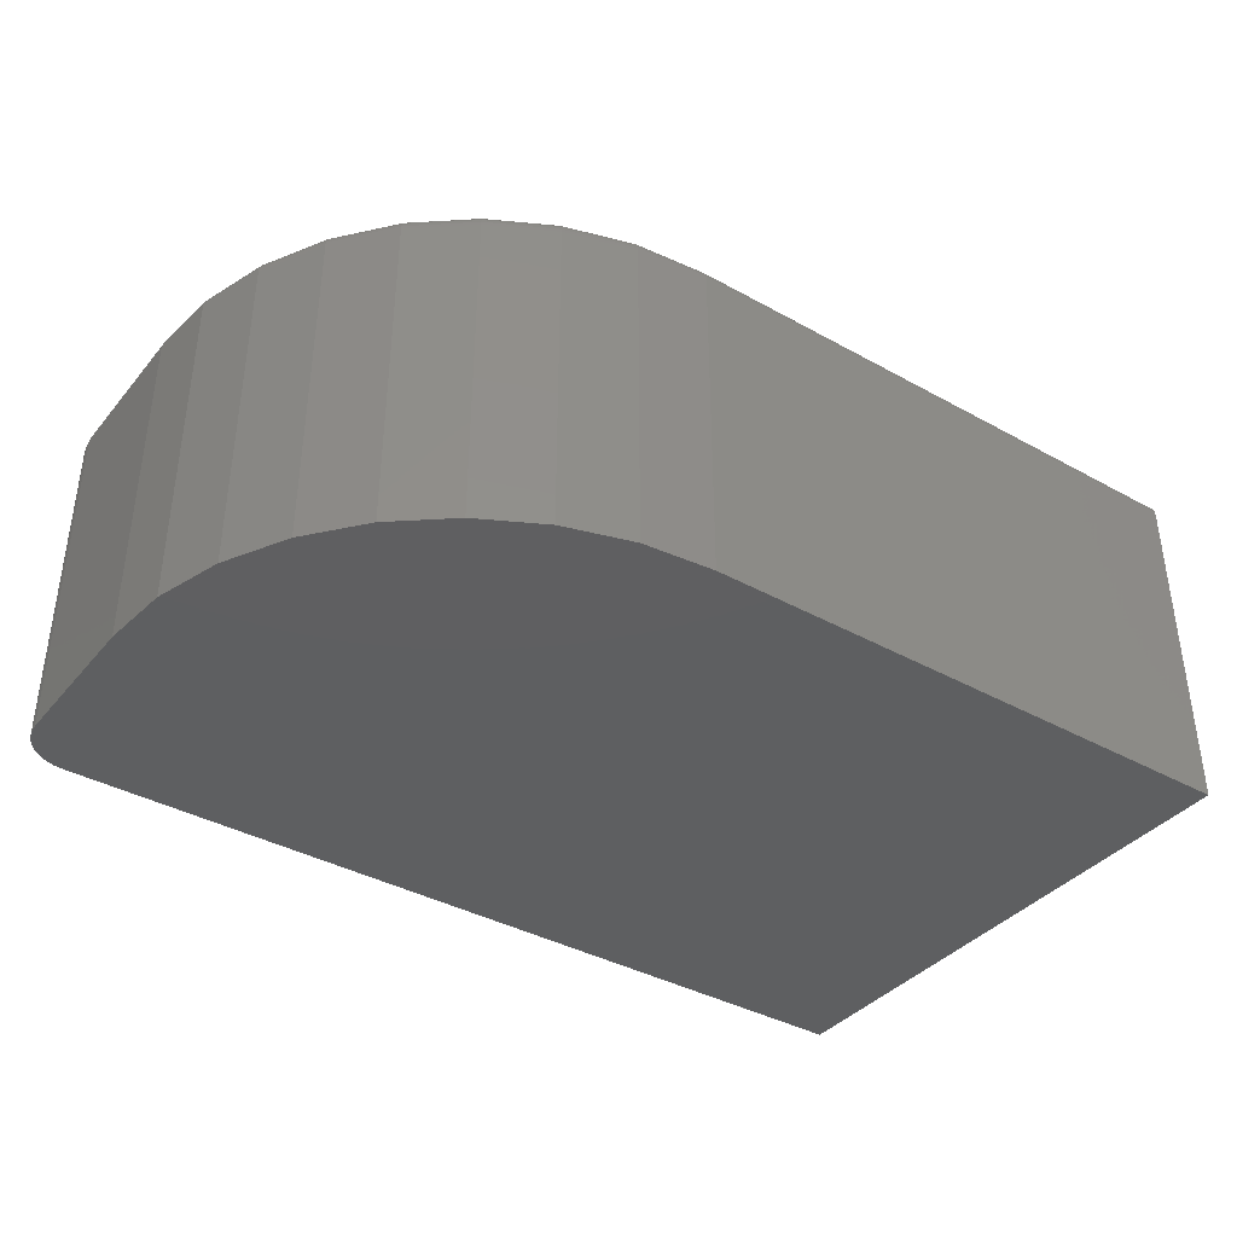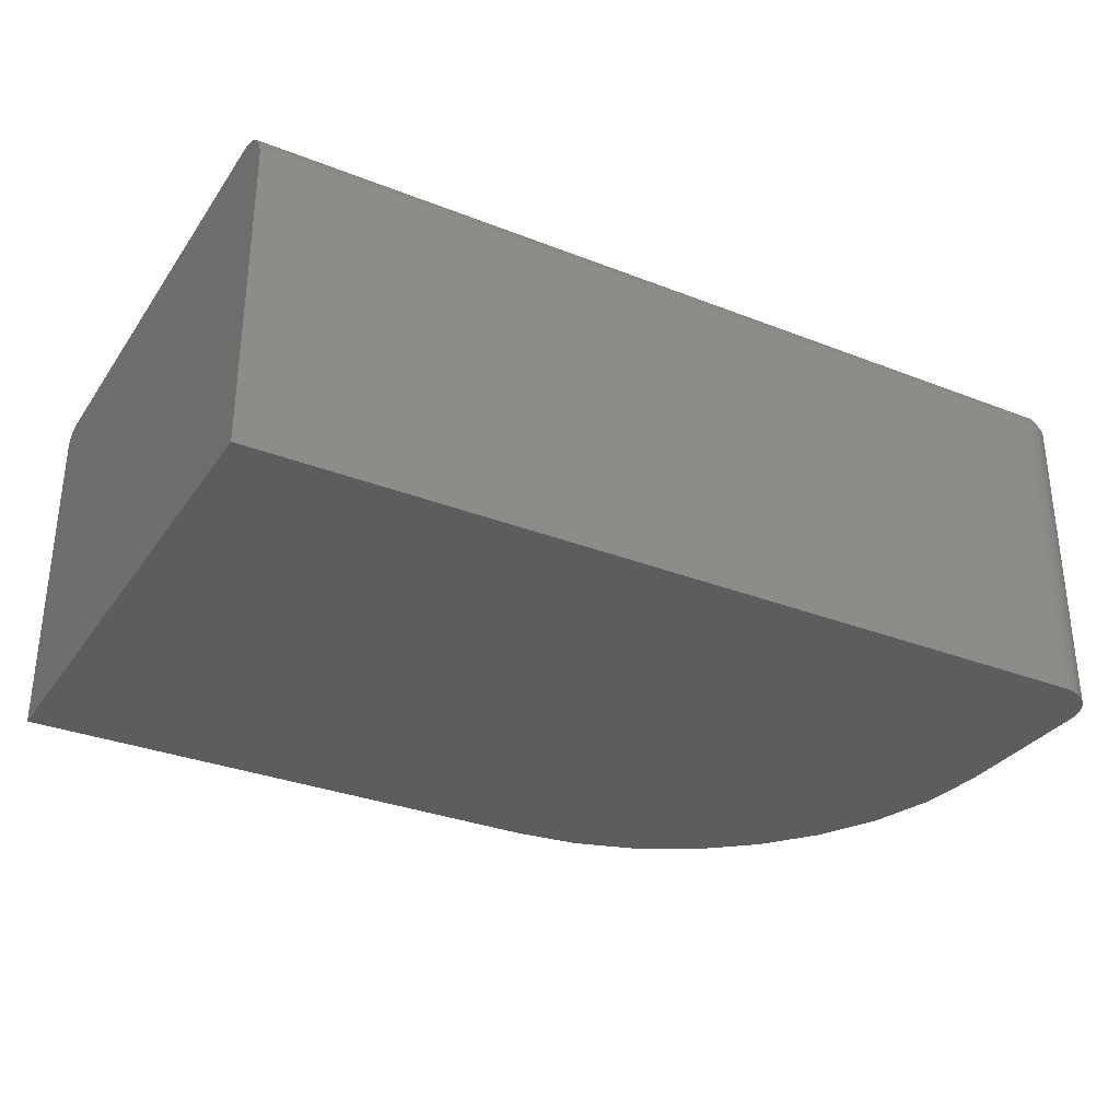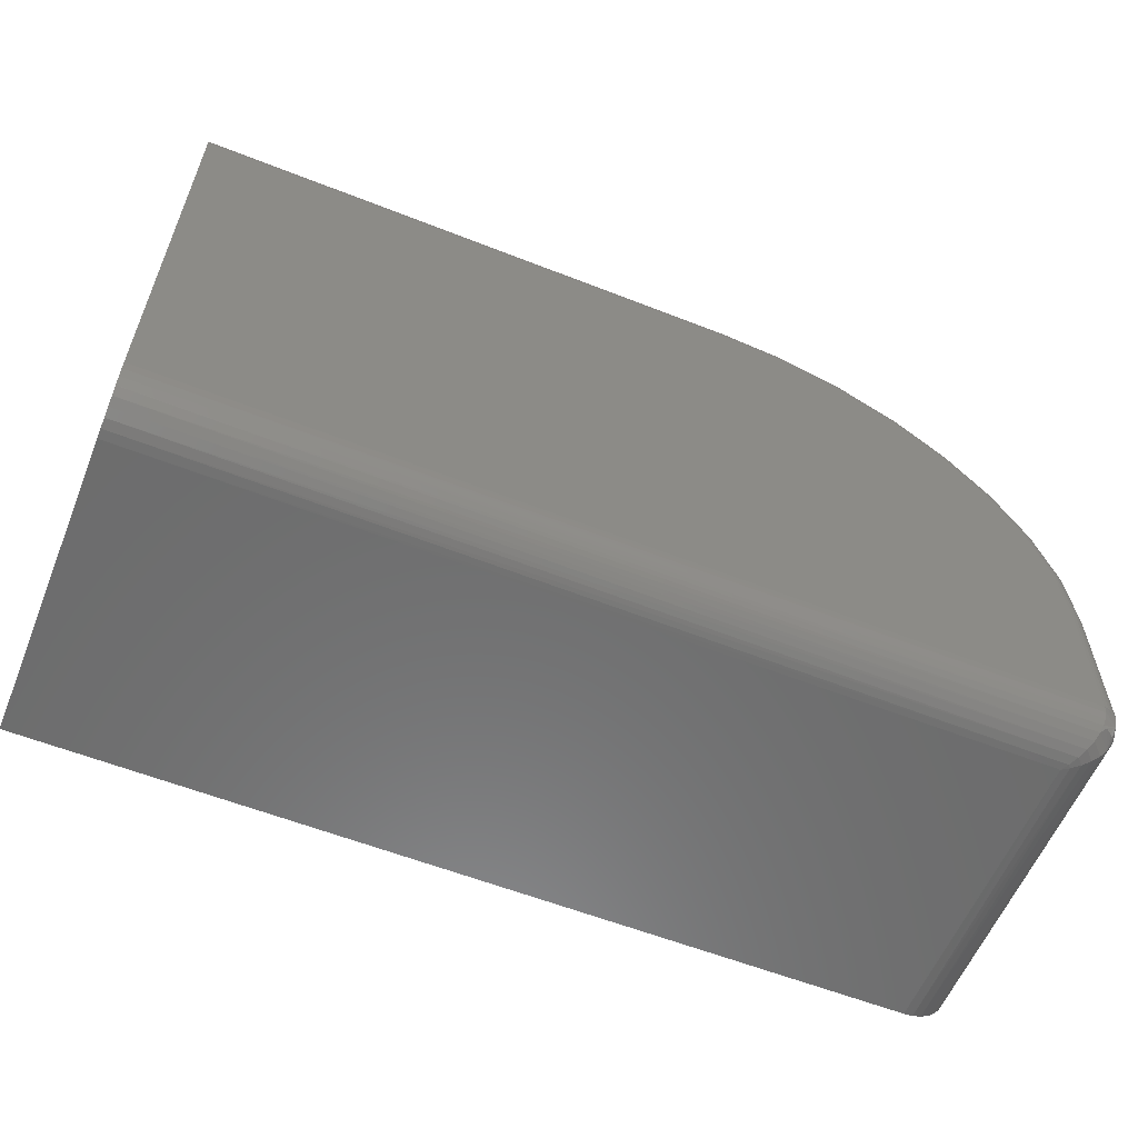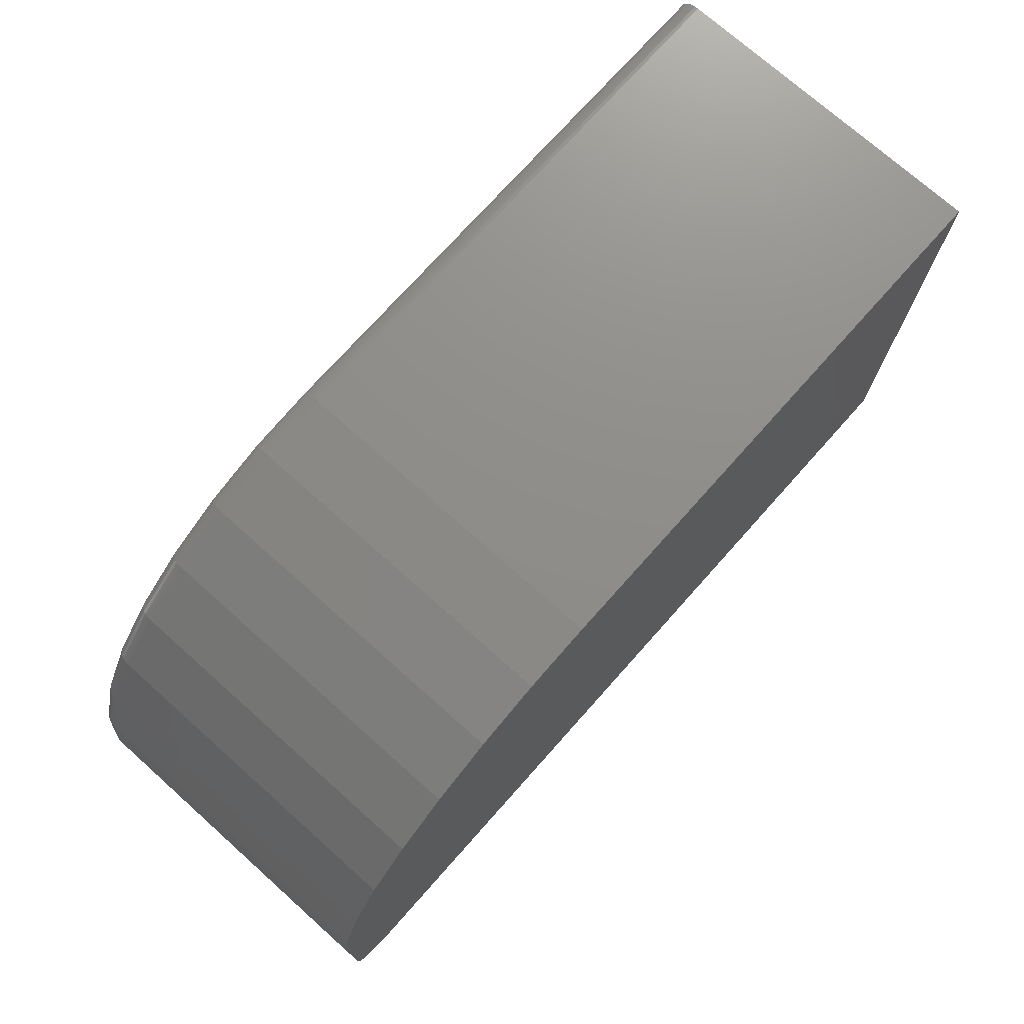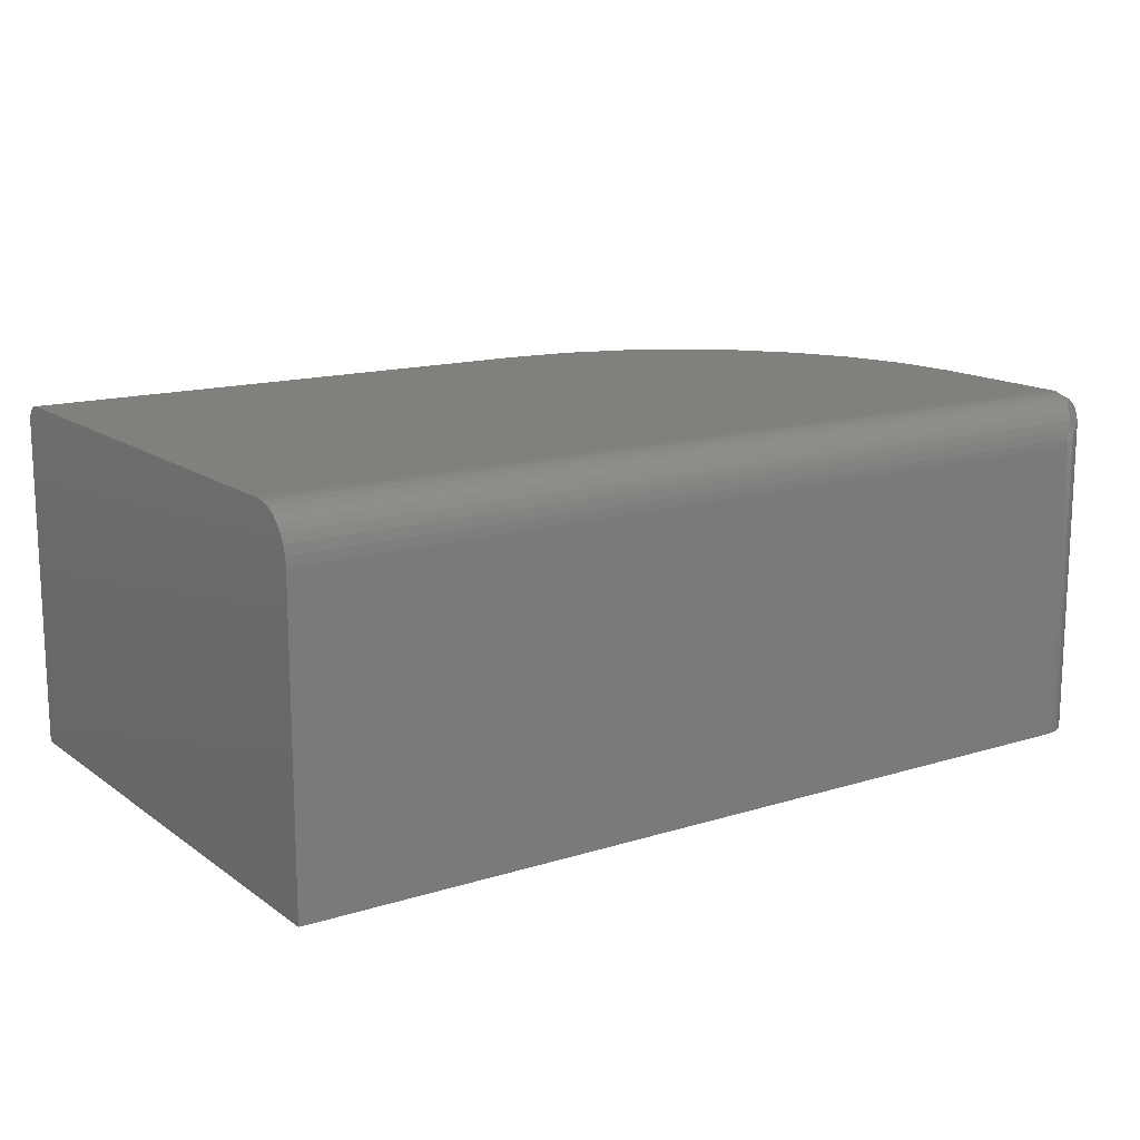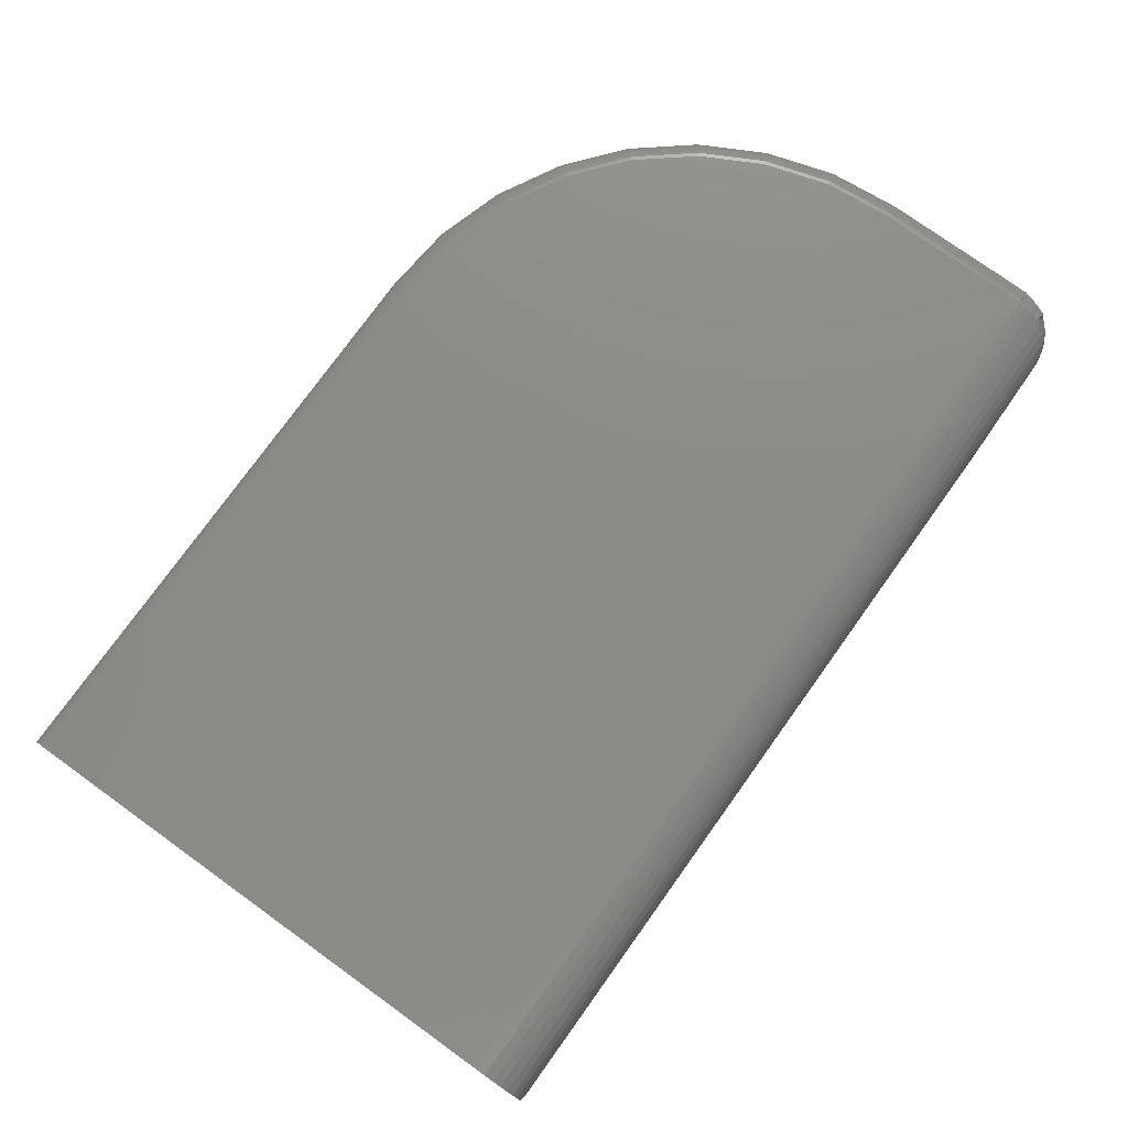
<metadata>
{"format":"stl","ext":"stl","renderer":"f3d","projection":"perspective","resolution":1024,"background":"white","views":[{"elev":-38.1,"azim":-35.1,"up":"+Y"},{"elev":-31.8,"azim":151.1,"up":"+Y"},{"elev":-58.7,"azim":157.9,"up":"+Z"},{"elev":73.9,"azim":-48.3,"up":"+Z"},{"elev":14.6,"azim":146.0,"up":"+Y"},{"elev":76.8,"azim":125.7,"up":"+Y"}]}
</metadata>
<code>
# stl→obj: 153 verts, 302 faces
v -0.7344 1.209e-17 0.1892
v -0.7344 4.174e-18 0.0625
v -0.7374 -0.0003002 0.1892
v -0.7374 -0.0003002 0.0625
v -0.7404 -0.001189 0.1892
v -0.7404 -0.001189 0.0625
v -0.7431 -0.002633 0.1892
v -0.7431 -0.002633 0.0625
v -0.7454 -0.004576 0.1892
v -0.7454 -0.004576 0.0625
v -0.7474 -0.006944 0.1892
v -0.7474 -0.006944 0.0625
v -0.7488 -0.009646 0.1892
v -0.7488 -0.009646 0.0625
v -0.7497 -0.01258 0.1892
v -0.7497 -0.01258 0.0625
v -0.75 -0.01562 0.1892
v -0.75 -0.01562 0.0625
v 2.708e-17 1.109e-16 0.4657
v 2.392e-18 8.571e-17 0.0625
v -0.7291 1.605e-17 0.2432
v -0.7133 2.103e-17 0.295
v -0.6878 2.685e-17 0.3428
v -0.6534 3.329e-17 0.3847
v -0.6115 4.009e-17 0.4191
v -0.5637 4.699e-17 0.4447
v -0.5118 5.373e-17 0.4604
v -0.4579 6.005e-17 0.4657
v -0.75 -0.2891 0.1892
v -0.75 -0.2891 0.0625
v 4.337e-18 -0.03906 0.02344
v 2.859e-18 -0.02411 0.02641
v 0 -0.2891 0.02344
v 3.537e-18 -0.03144 0.02419
v 1.971e-18 -0.01144 0.03488
v 1.794e-18 -0.006583 0.0408
v 1.807e-18 -0.002973 0.04755
v 2.827e-17 -0.004576 0.4768
v 2.865e-17 -0.006944 0.4787
v 2.904e-17 -0.009646 0.4801
v 2.942e-17 -0.01258 0.481
v 2.977e-17 -0.01562 0.4813
v 2.804e-17 -0.2891 0.4813
v 2.009e-18 -0.0007506 0.05488
v 2.73e-17 -0.0003002 0.4688
v 2.758e-17 -0.001189 0.4717
v 2.791e-17 -0.002633 0.4744
v 2.331e-18 -0.01736 0.03002
v -0.7109 -0.2891 0.02344
v -0.7109 -0.03906 0.02344
v -0.7386 -0.2891 0.03488
v -0.747 -0.2891 0.04755
v -0.7434 -0.2891 0.0408
v -0.4579 -0.2891 0.4813
v -0.5149 -0.2891 0.4757
v -0.5697 -0.2891 0.4591
v -0.6202 -0.2891 0.4321
v -0.6644 -0.2891 0.3958
v -0.7008 -0.2891 0.3515
v -0.7278 -0.2891 0.301
v -0.7444 -0.2891 0.2462
v -0.7492 -0.2891 0.05488
v -0.7326 -0.2891 0.03002
v -0.7259 -0.2891 0.02641
v -0.7186 -0.2891 0.02419
v -0.7169 -0.0355 0.02389
v -0.7495 -0.01594 0.05608
v -0.7241 -0.03117 0.02572
v -0.7308 -0.02714 0.02887
v -0.7368 -0.02354 0.03323
v -0.7419 -0.0205 0.03865
v -0.7453 -0.01843 0.04398
v -0.7479 -0.01689 0.04984
v -0.7341 -0.0005314 0.05608
v -0.7145 -0.03313 0.02389
v -0.7331 -0.002109 0.04984
v -0.7316 -0.004671 0.04398
v -0.7295 -0.008125 0.03865
v -0.7265 -0.0132 0.03323
v -0.7229 -0.01919 0.02887
v -0.7188 -0.02592 0.02572
v -0.7343 -0.00553 0.04299
v -0.7445 -0.01573 0.04299
v -0.7431 -0.01314 0.04231
v -0.7414 -0.01074 0.04196
v -0.7393 -0.00862 0.04196
v -0.7369 -0.006862 0.04231
v -0.7438 -0.006246 0.05034
v -0.7454 -0.004646 0.05999
v -0.7444 -0.01562 0.2462
v -0.7278 -0.01562 0.301
v -0.7008 -0.01562 0.3515
v -0.6644 -0.01562 0.3958
v -0.6202 -0.01562 0.4321
v -0.5697 -0.01562 0.4591
v -0.5149 -0.01562 0.4757
v -0.4579 -0.01562 0.4813
v -0.4579 -0.0003002 0.4688
v -0.4579 -0.001189 0.4717
v -0.4579 -0.002633 0.4744
v -0.4579 -0.004576 0.4768
v -0.4579 -0.006944 0.4787
v -0.4579 -0.009646 0.4801
v -0.4579 -0.01258 0.481
v -0.7441 -0.01258 0.2462
v -0.7432 -0.009646 0.246
v -0.7418 -0.006944 0.2457
v -0.7399 -0.004576 0.2453
v -0.7376 -0.002633 0.2449
v -0.7349 -0.001189 0.2443
v -0.7321 -0.0003002 0.2438
v -0.5148 -0.01258 0.4754
v -0.5146 -0.009646 0.4746
v -0.5144 -0.006944 0.4731
v -0.514 -0.004576 0.4712
v -0.5135 -0.002633 0.4689
v -0.513 -0.001189 0.4663
v -0.5124 -0.0003002 0.4634
v -0.5696 -0.01258 0.4588
v -0.5692 -0.009646 0.458
v -0.5687 -0.006944 0.4567
v -0.5679 -0.004576 0.4549
v -0.567 -0.002633 0.4527
v -0.566 -0.001189 0.4502
v -0.5649 -0.0003002 0.4475
v -0.62 -0.01258 0.4319
v -0.6195 -0.009646 0.4311
v -0.6187 -0.006944 0.4299
v -0.6176 -0.004576 0.4283
v -0.6163 -0.002633 0.4263
v -0.6148 -0.001189 0.4241
v -0.6132 -0.0003002 0.4216
v -0.6642 -0.01258 0.3956
v -0.6636 -0.009646 0.3949
v -0.6626 -0.006944 0.3939
v -0.6612 -0.004576 0.3925
v -0.6595 -0.002633 0.3909
v -0.6576 -0.001189 0.389
v -0.6556 -0.0003002 0.3869
v -0.7005 -0.01258 0.3513
v -0.6998 -0.009646 0.3509
v -0.6986 -0.006944 0.35
v -0.697 -0.004576 0.349
v -0.695 -0.002633 0.3477
v -0.6928 -0.001189 0.3462
v -0.6903 -0.0003002 0.3445
v -0.7275 -0.01258 0.3009
v -0.7267 -0.009646 0.3006
v -0.7253 -0.006944 0.3
v -0.7235 -0.004576 0.2993
v -0.7213 -0.002633 0.2984
v -0.7189 -0.001189 0.2973
v -0.7161 -0.0003002 0.2962
f 1 2 3
f 3 2 4
f 3 4 5
f 5 4 6
f 5 6 7
f 7 6 8
f 7 8 9
f 9 8 10
f 9 10 11
f 11 10 12
f 11 12 13
f 13 12 14
f 13 14 15
f 15 14 16
f 15 16 17
f 17 16 18
f 19 20 2
f 19 2 1
f 19 1 21
f 19 21 22
f 19 22 23
f 19 23 24
f 19 24 25
f 19 25 26
f 19 26 27
f 19 27 28
f 17 18 29
f 29 18 30
f 31 32 33
f 31 34 32
f 35 36 37
f 38 39 40
f 38 40 41
f 38 41 42
f 43 33 44
f 43 44 20
f 43 20 19
f 43 19 45
f 43 45 46
f 43 46 47
f 43 47 38
f 43 38 42
f 44 33 32
f 44 32 48
f 44 48 35
f 44 35 37
f 49 50 33
f 33 50 31
f 51 52 53
f 43 54 55
f 43 55 56
f 43 56 57
f 43 57 58
f 43 58 59
f 43 59 60
f 43 60 61
f 43 61 29
f 43 29 30
f 43 30 62
f 43 62 33
f 62 52 51
f 62 51 63
f 62 63 64
f 62 64 65
f 62 65 49
f 62 49 33
f 50 65 66
f 50 49 65
f 30 67 62
f 30 18 67
f 68 66 65
f 65 64 68
f 69 68 64
f 64 63 69
f 70 69 63
f 63 51 70
f 71 70 51
f 51 53 71
f 72 71 53
f 53 52 72
f 72 52 73
f 73 52 62
f 73 62 67
f 20 74 2
f 20 44 74
f 31 75 34
f 31 50 75
f 76 74 44
f 44 37 76
f 77 76 37
f 37 36 77
f 77 36 78
f 78 36 35
f 78 35 79
f 79 35 48
f 79 48 80
f 80 48 32
f 80 32 81
f 81 32 34
f 81 34 75
f 66 68 81
f 75 66 81
f 66 75 50
f 68 69 80
f 81 68 80
f 69 70 79
f 80 69 79
f 79 70 78
f 77 78 82
f 72 73 83
f 71 72 83
f 71 83 84
f 71 84 85
f 71 85 86
f 71 86 87
f 71 87 82
f 71 82 78
f 71 78 70
f 88 73 67
f 88 67 89
f 88 89 74
f 88 74 76
f 88 76 77
f 88 77 82
f 88 82 87
f 88 87 86
f 88 86 85
f 88 85 84
f 88 84 83
f 88 83 73
f 67 18 16
f 67 16 14
f 67 14 12
f 67 12 89
f 89 12 10
f 89 10 8
f 89 8 6
f 89 6 4
f 89 4 2
f 89 2 74
f 17 29 90
f 90 29 61
f 90 61 91
f 91 61 60
f 91 60 92
f 92 60 59
f 92 59 93
f 93 59 58
f 93 58 94
f 94 58 57
f 94 57 95
f 95 57 56
f 95 56 96
f 96 56 55
f 96 55 97
f 97 55 54
f 43 42 54
f 54 42 97
f 19 28 45
f 45 28 98
f 45 98 46
f 46 98 99
f 46 99 47
f 47 99 100
f 47 100 38
f 38 100 101
f 38 101 39
f 39 101 102
f 39 102 40
f 40 102 103
f 40 103 41
f 41 103 104
f 41 104 42
f 42 104 97
f 17 90 15
f 15 90 105
f 15 105 13
f 13 105 106
f 13 106 11
f 11 106 107
f 11 107 9
f 9 107 108
f 9 108 7
f 7 108 109
f 7 109 5
f 5 109 110
f 5 110 3
f 3 110 111
f 3 111 1
f 1 111 21
f 96 97 112
f 112 97 104
f 112 104 113
f 113 104 103
f 113 103 114
f 114 103 102
f 114 102 115
f 115 102 101
f 115 101 116
f 116 101 100
f 116 100 117
f 117 100 99
f 117 99 118
f 118 99 98
f 118 98 27
f 27 98 28
f 95 96 119
f 119 96 112
f 119 112 120
f 120 112 113
f 120 113 121
f 121 113 114
f 121 114 122
f 122 114 115
f 122 115 123
f 123 115 116
f 123 116 124
f 124 116 117
f 124 117 125
f 125 117 118
f 125 118 26
f 26 118 27
f 94 95 126
f 126 95 119
f 126 119 127
f 127 119 120
f 127 120 128
f 128 120 121
f 128 121 129
f 129 121 122
f 129 122 130
f 130 122 123
f 130 123 131
f 131 123 124
f 131 124 132
f 132 124 125
f 132 125 25
f 25 125 26
f 93 94 133
f 133 94 126
f 133 126 134
f 134 126 127
f 134 127 135
f 135 127 128
f 135 128 136
f 136 128 129
f 136 129 137
f 137 129 130
f 137 130 138
f 138 130 131
f 138 131 139
f 139 131 132
f 139 132 24
f 24 132 25
f 92 93 140
f 140 93 133
f 140 133 141
f 141 133 134
f 141 134 142
f 142 134 135
f 142 135 143
f 143 135 136
f 143 136 144
f 144 136 137
f 144 137 145
f 145 137 138
f 145 138 146
f 146 138 139
f 146 139 23
f 23 139 24
f 91 92 147
f 147 92 140
f 147 140 148
f 148 140 141
f 148 141 149
f 149 141 142
f 149 142 150
f 150 142 143
f 150 143 151
f 151 143 144
f 151 144 152
f 152 144 145
f 152 145 153
f 153 145 146
f 153 146 22
f 22 146 23
f 90 91 105
f 105 91 147
f 105 147 106
f 106 147 148
f 106 148 107
f 107 148 149
f 107 149 108
f 108 149 150
f 108 150 109
f 109 150 151
f 109 151 110
f 110 151 152
f 110 152 111
f 111 152 153
f 111 153 21
f 21 153 22

</code>
